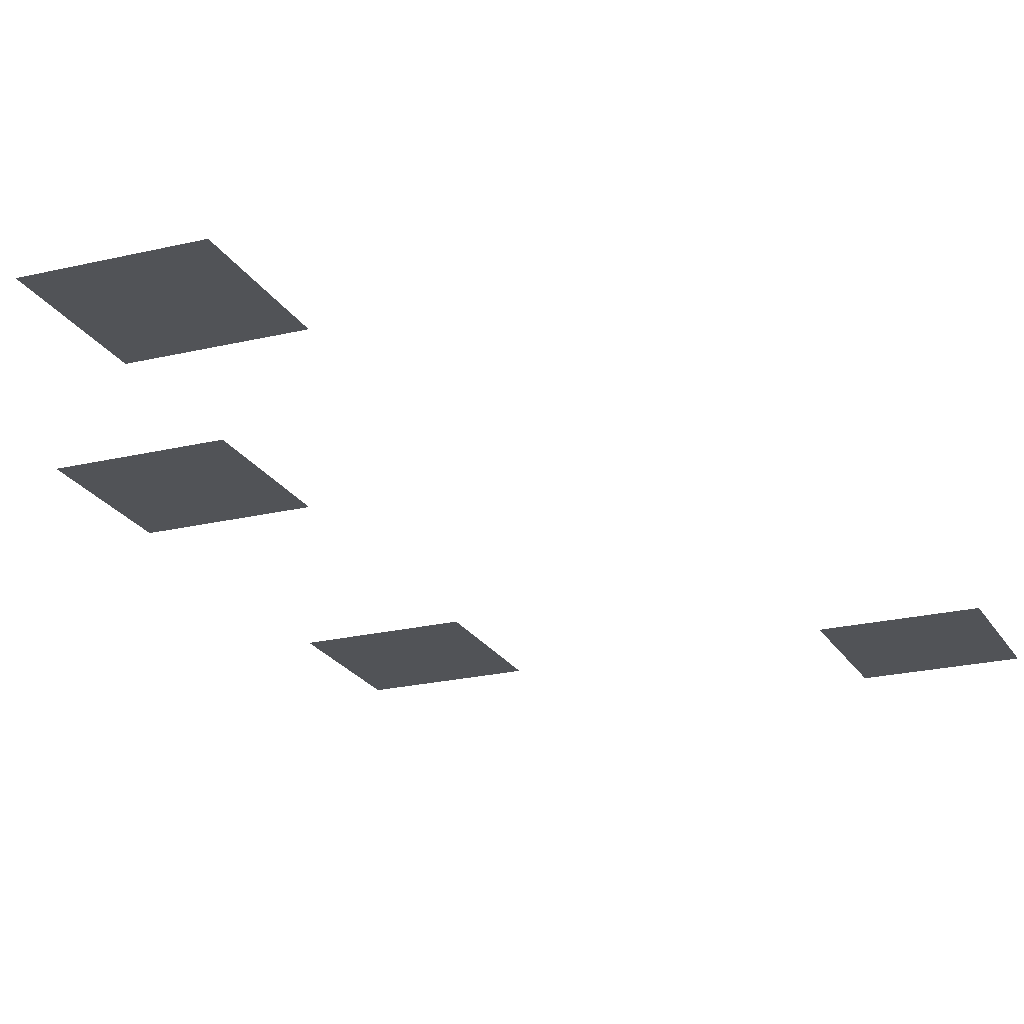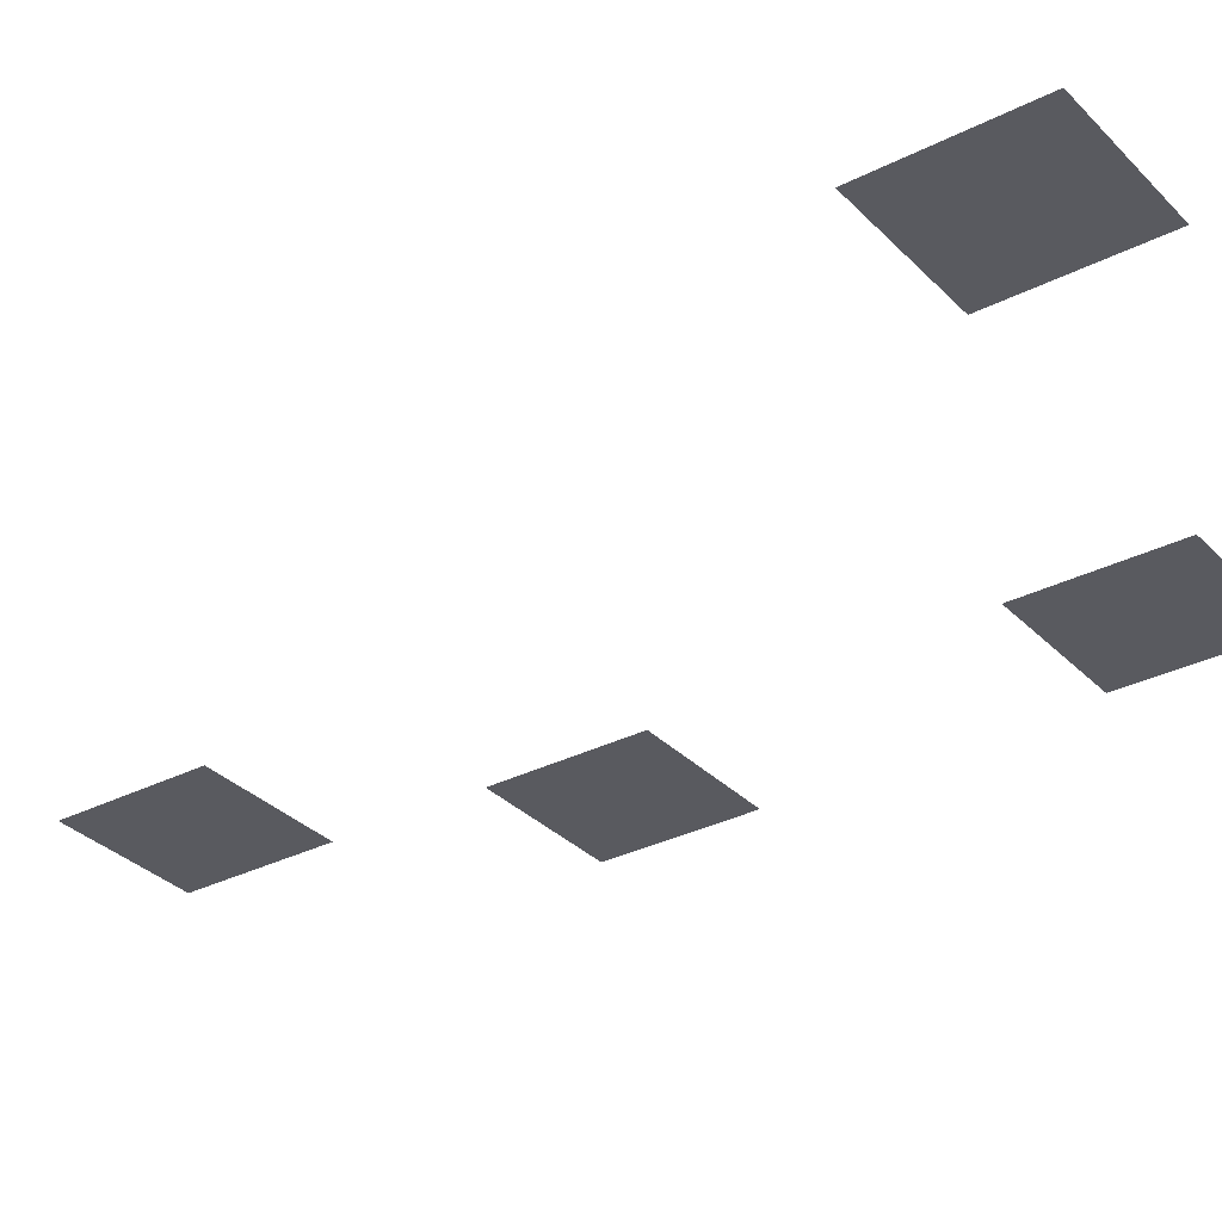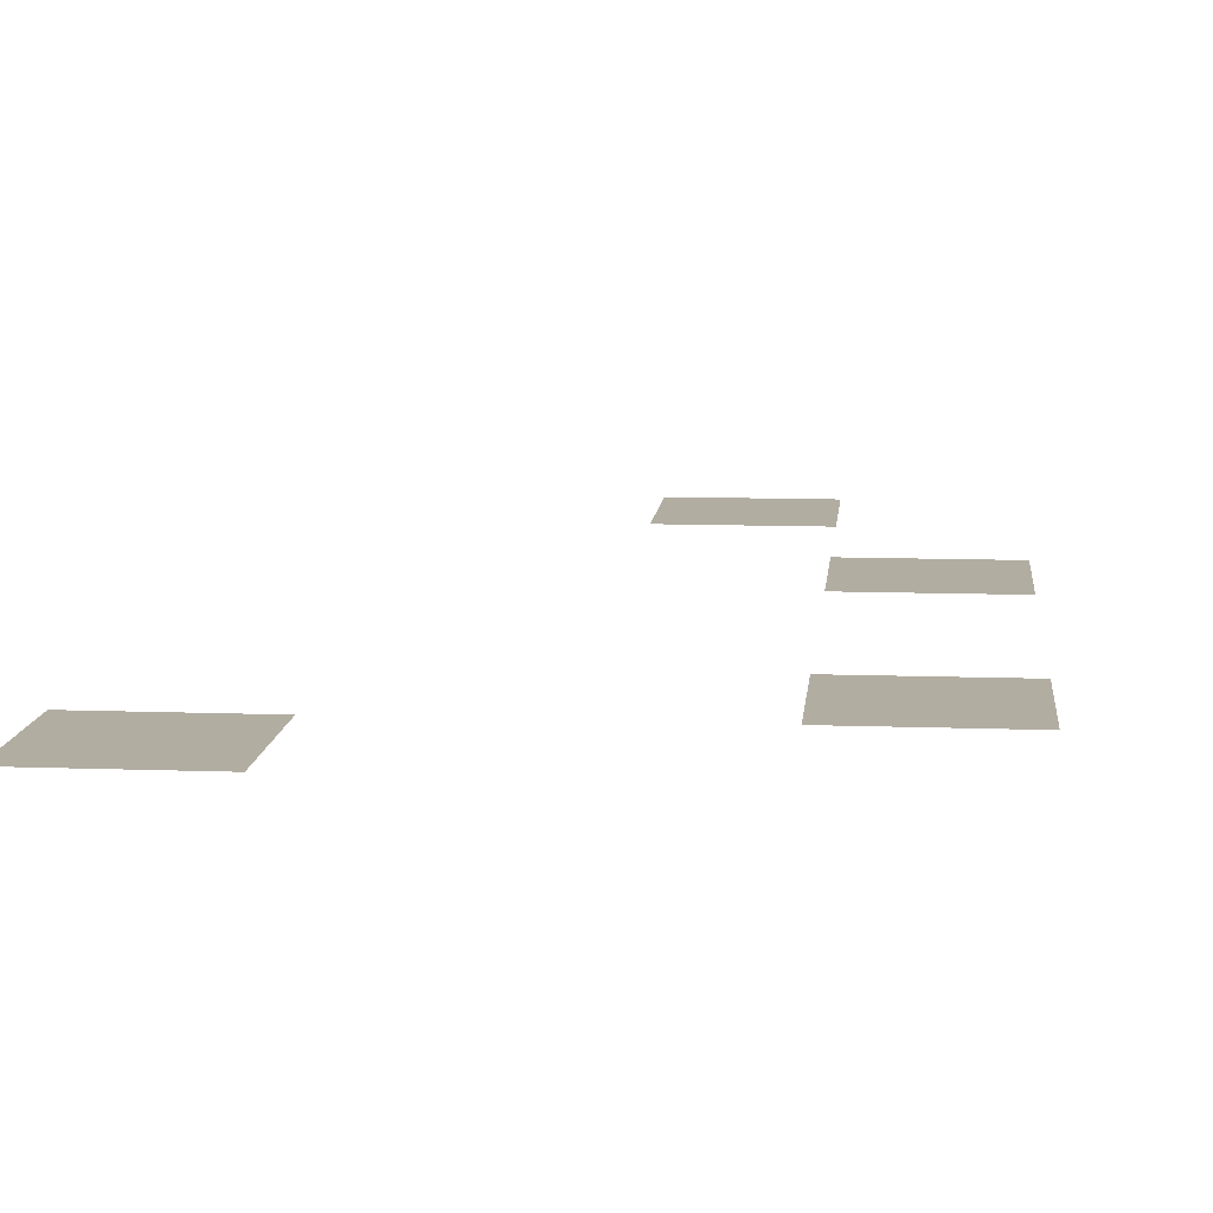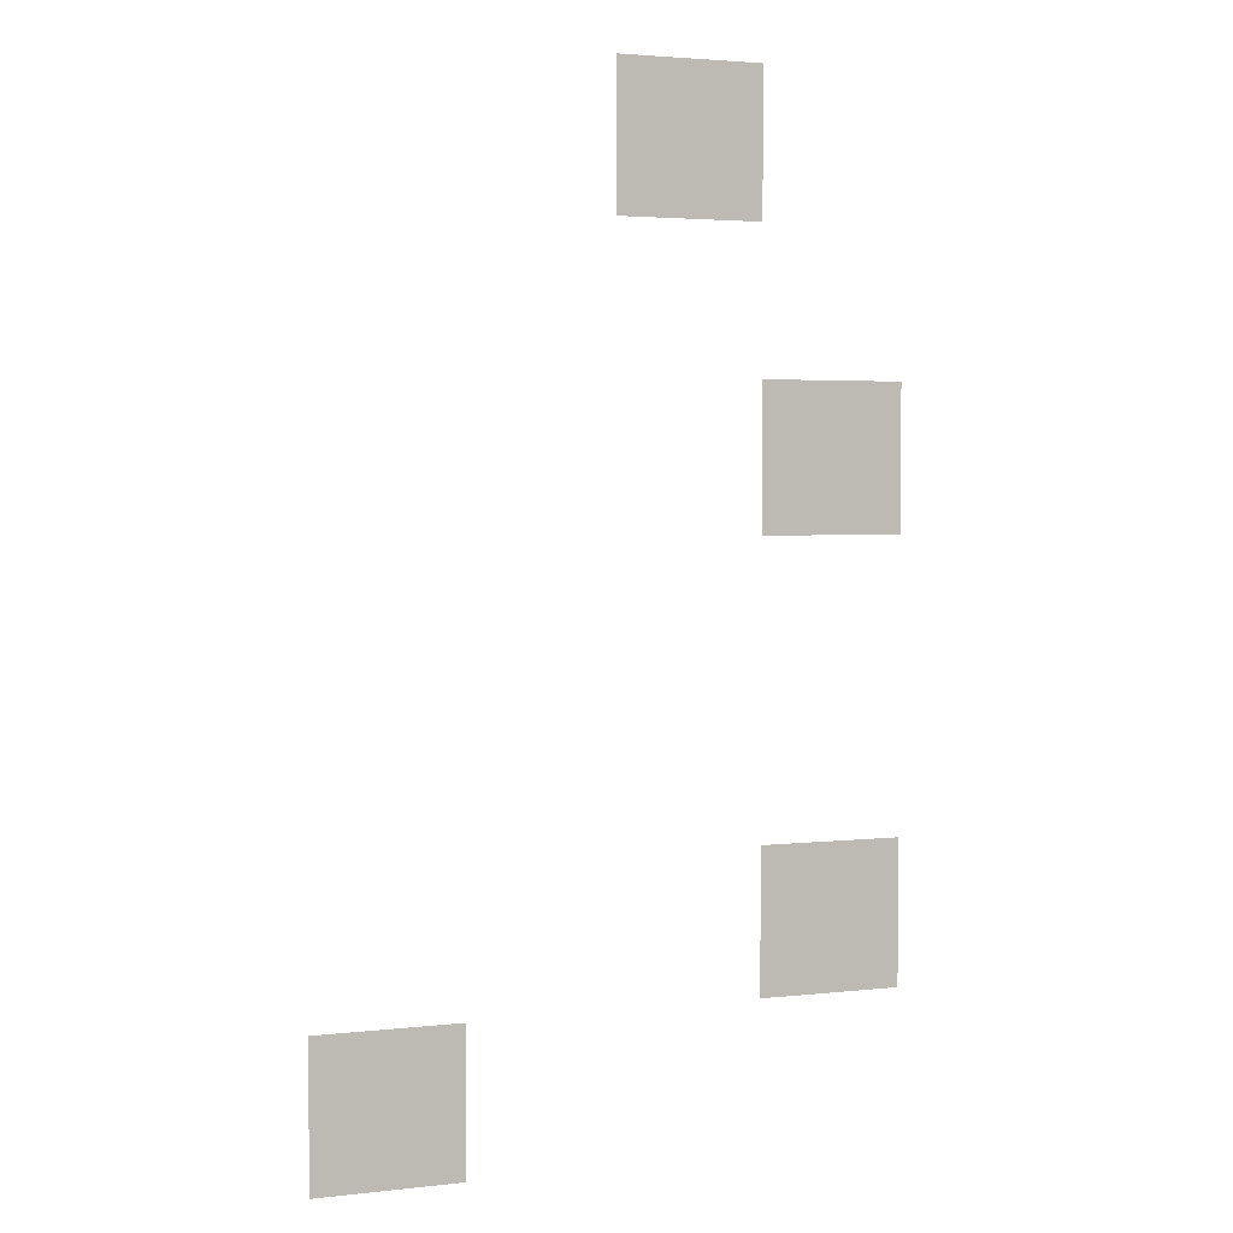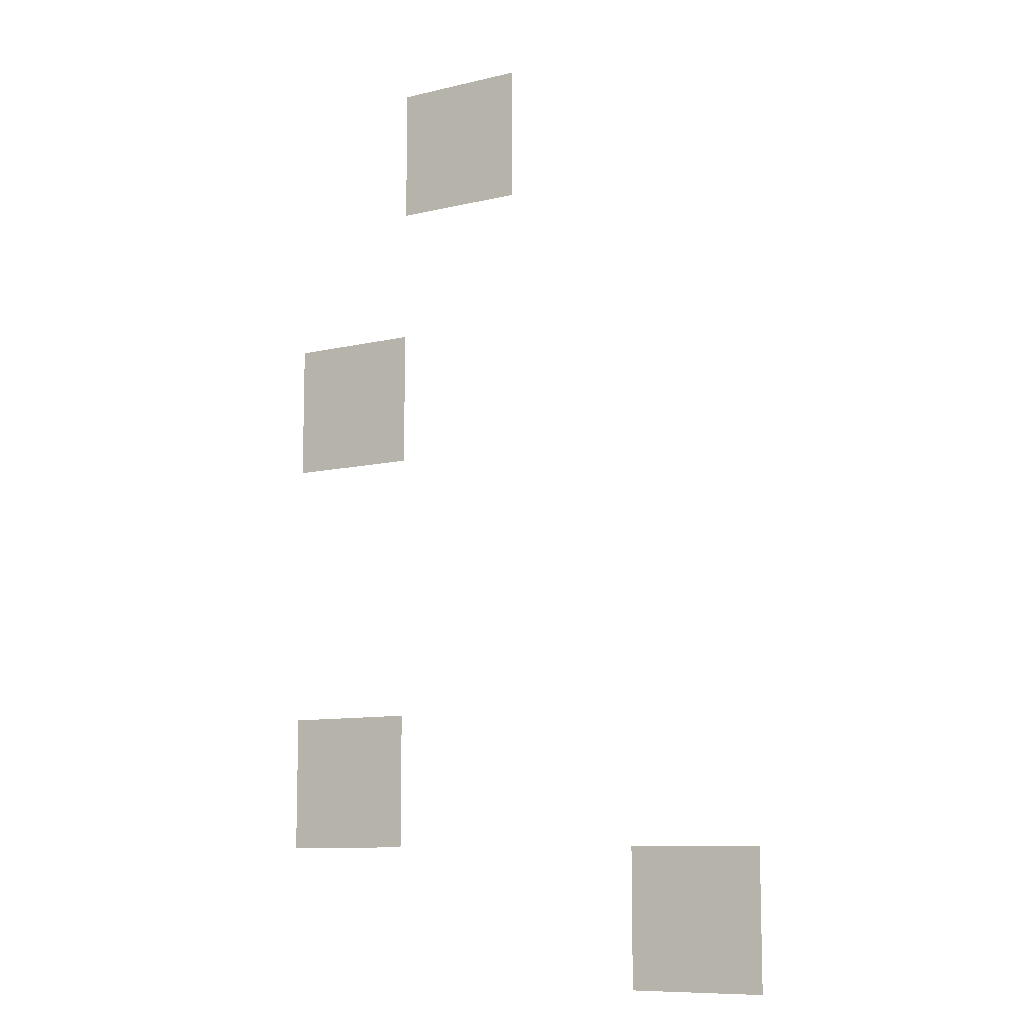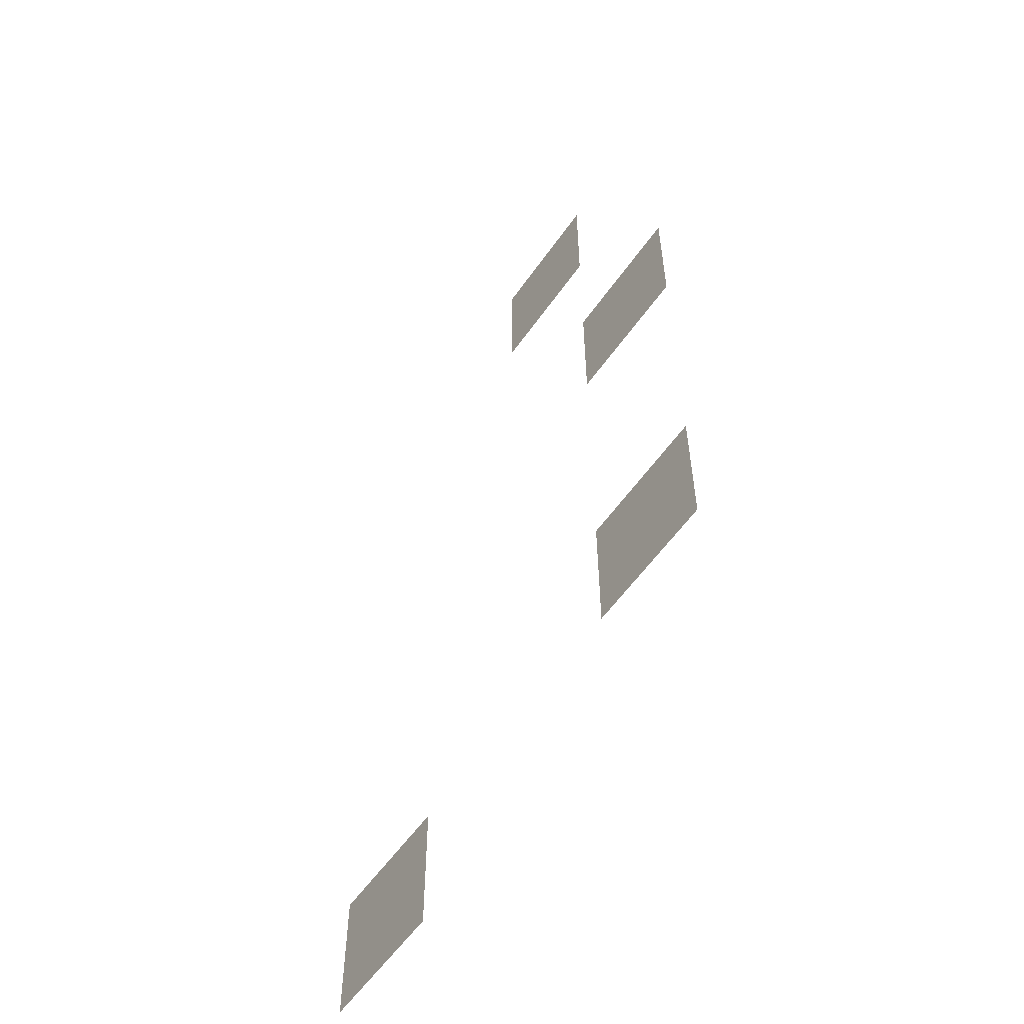
<metadata>
{"format":"obj","ext":"obj","renderer":"f3d","projection":"perspective","resolution":1024,"background":"white","views":[{"elev":-22.2,"azim":-157.2,"up":"+Z"},{"elev":-31.9,"azim":-54.3,"up":"+Z"},{"elev":10.3,"azim":5.4,"up":"+Z"},{"elev":3.1,"azim":-21.3,"up":"+Y"},{"elev":-9.7,"azim":-148.1,"up":"+Y"},{"elev":-56.9,"azim":55.5,"up":"+Y"}]}
</metadata>
<code>
v -16 -144 0
v -32 -144 0
v -32 -128 0
v -16 -128 0
v 0 -176 0
v -16 -176 0
v -16 -160 0
v 0 -160 0
v 0 -224 0
v -16 -224 0
v -16 -208 0
v 0 -208 0
v -48 -240 0
v -64 -240 0
v -64 -224 0
v -48 -224 0
g Outskirt_mesh_0143
f 1 2 3 4
f 5 6 7 8
f 9 10 11 12
f 13 14 15 16

</code>
